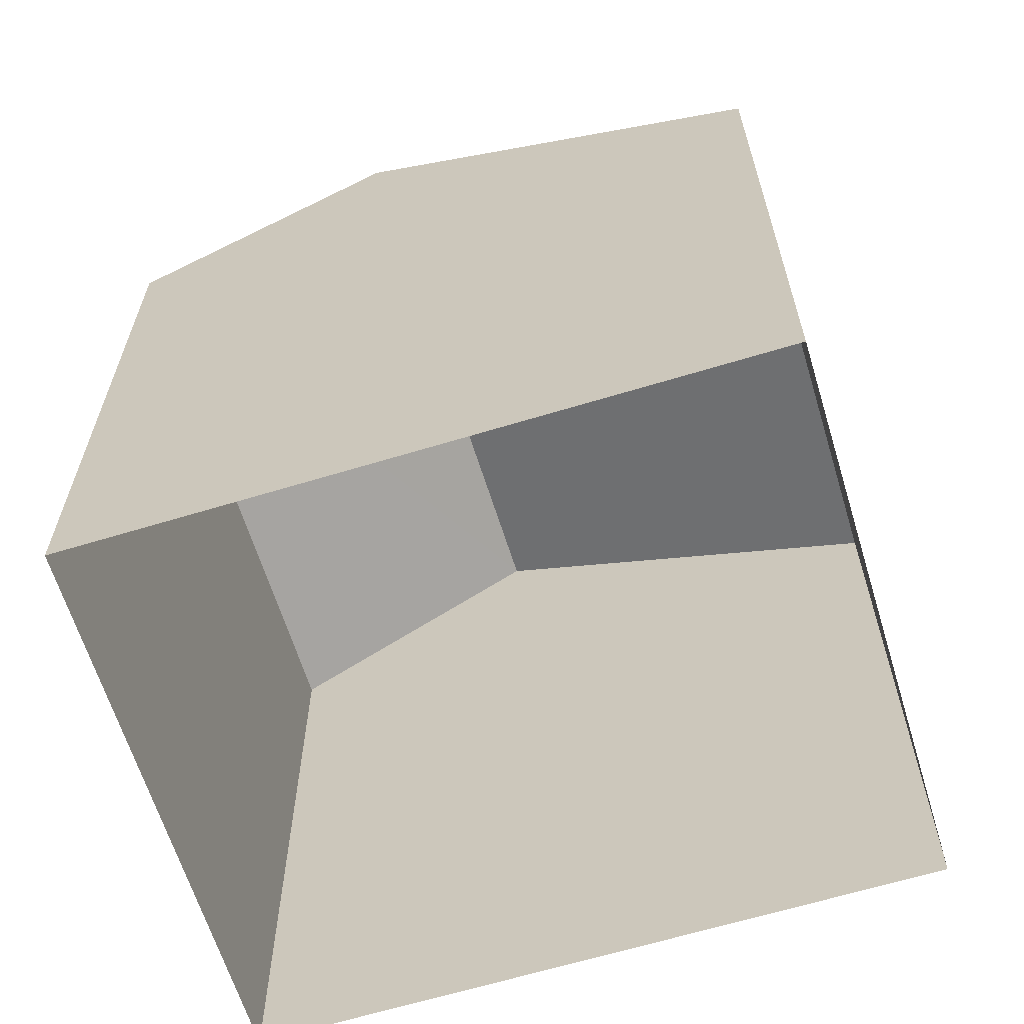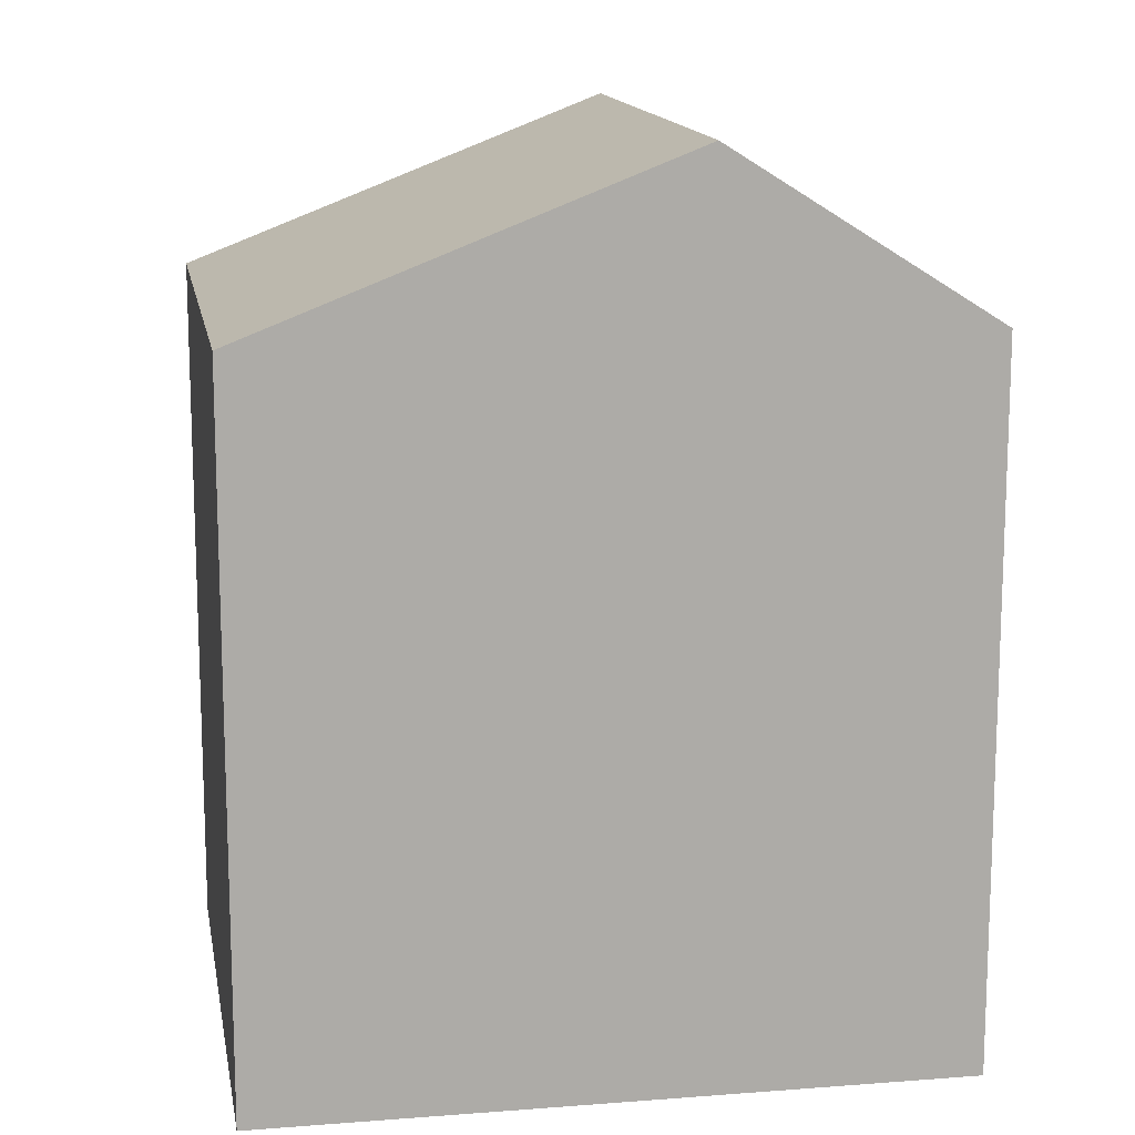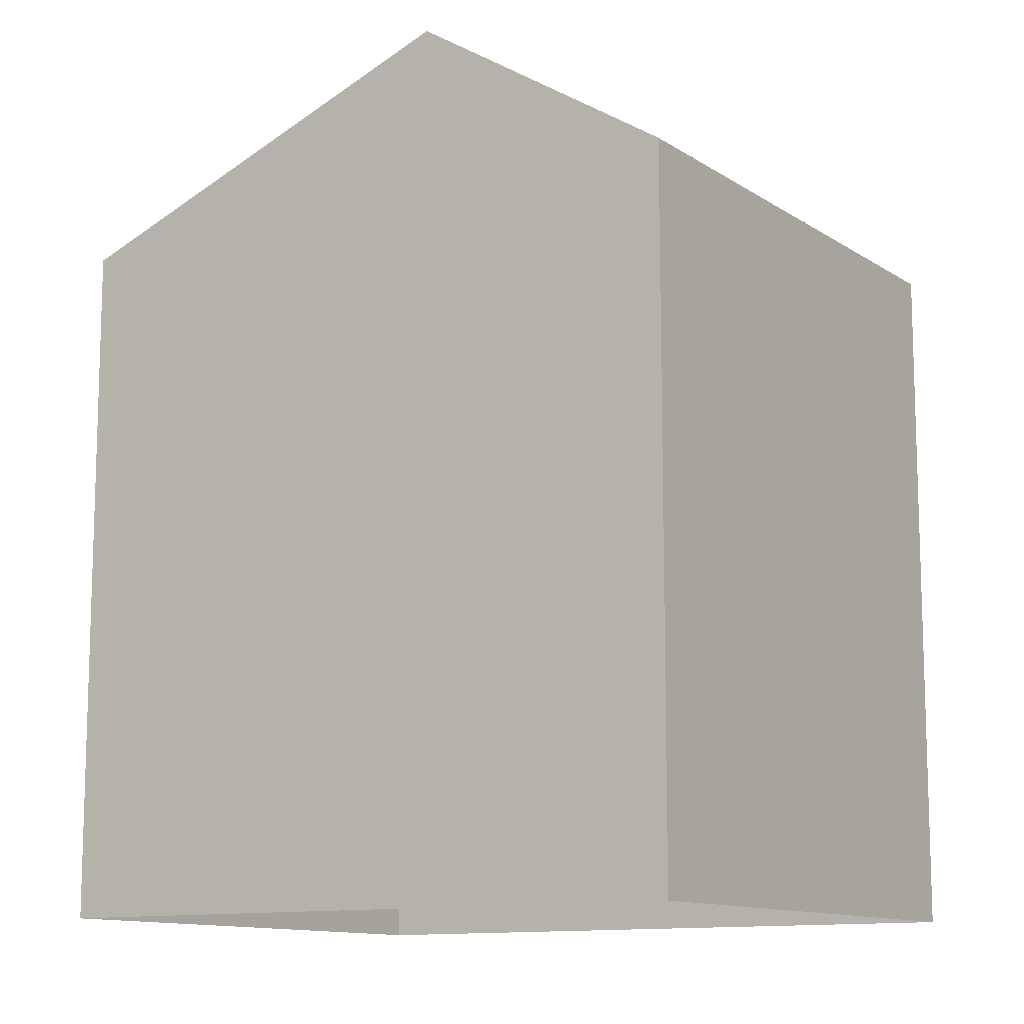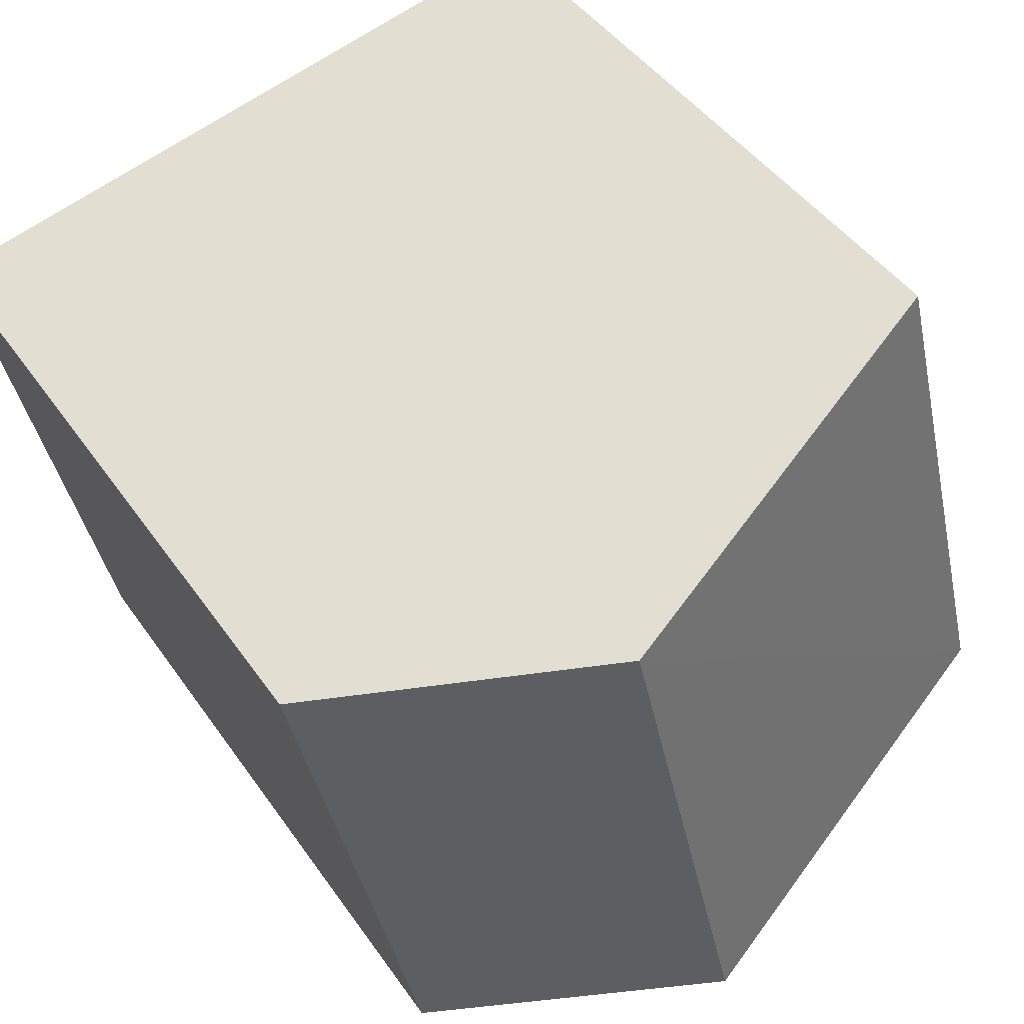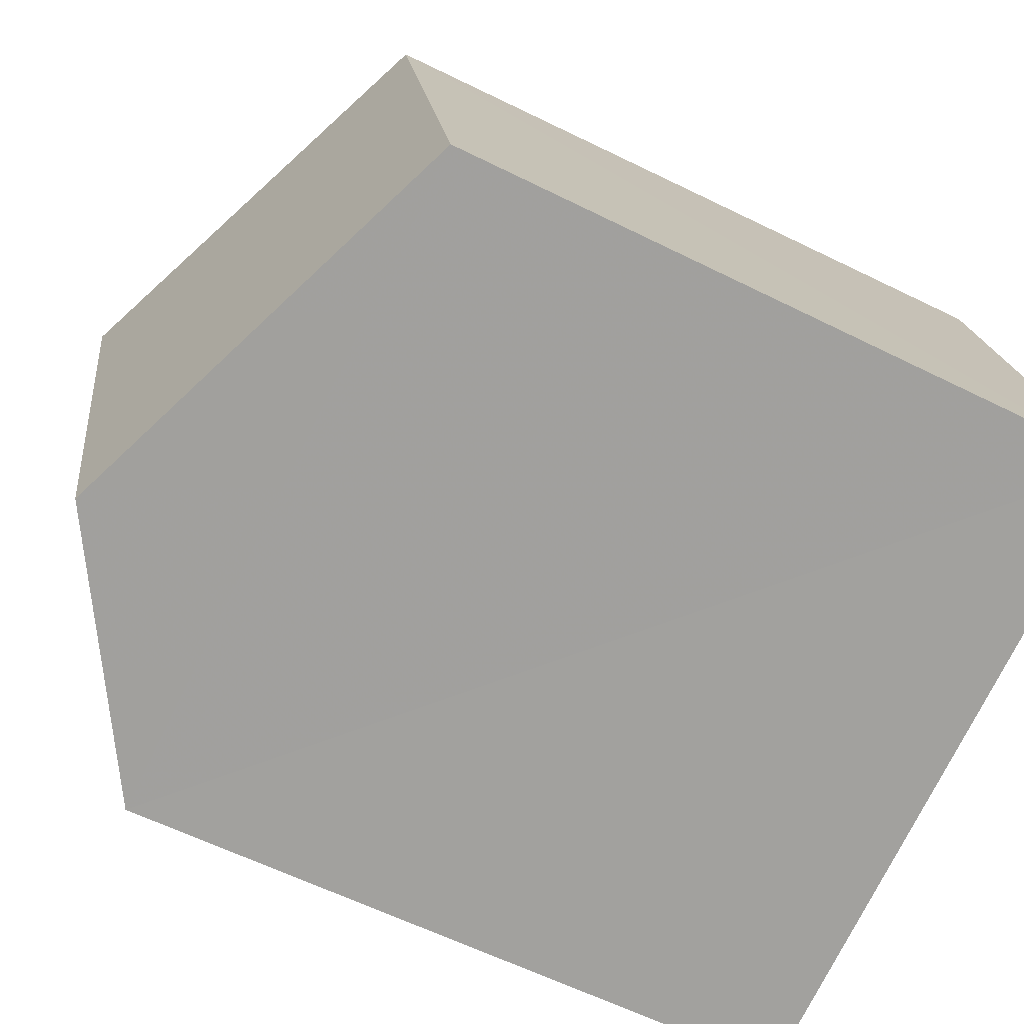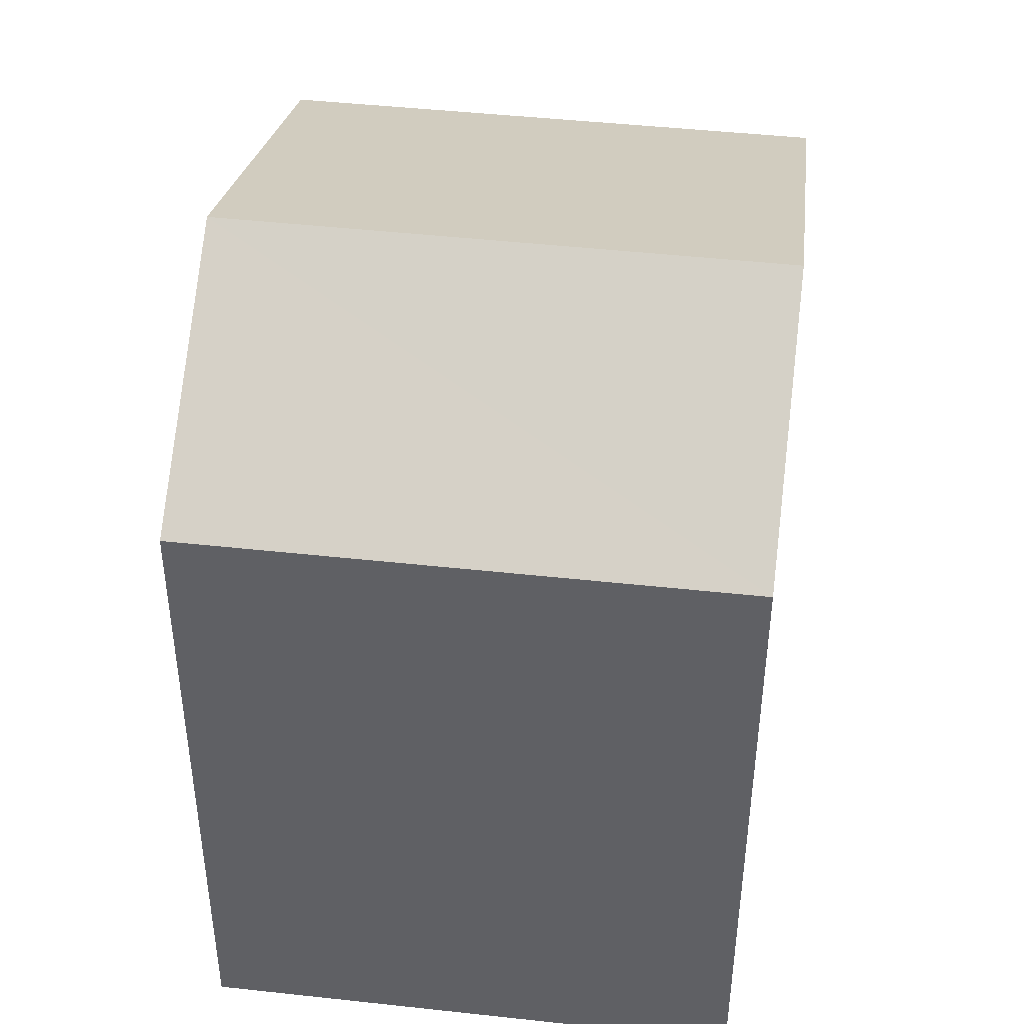
<metadata>
{"format":"obj","ext":"obj","renderer":"f3d","projection":"perspective","resolution":1024,"background":"white","views":[{"elev":-64.6,"azim":30.4,"up":"+Z"},{"elev":13.9,"azim":-176.4,"up":"+Z"},{"elev":-11.7,"azim":-133.4,"up":"+Z"},{"elev":43.6,"azim":-32.0,"up":"+Y"},{"elev":-59.6,"azim":62.9,"up":"+Y"},{"elev":44.6,"azim":-69.4,"up":"+Z"}]}
</metadata>
<code>
v -3.169e+05 4.374e+04 15.16
v -3.169e+05 4.374e+04 15.17
v -3.169e+05 4.375e+04 15.16
v -3.169e+05 4.374e+04 15.16
v -3.169e+05 4.374e+04 21.01
v -3.169e+05 4.375e+04 21.02
v -3.169e+05 4.375e+04 22.41
v -3.169e+05 4.374e+04 22.41
v -3.169e+05 4.374e+04 21.02
v -3.169e+05 4.374e+04 21.02
f 1 2 3
f 4 1 3
f 5 6 7
f 8 5 7
f 7 9 8
f 7 10 9
f 6 4 3
f 6 5 4
f 1 4 9
f 9 5 8
f 9 4 5
f 6 3 10
f 6 10 7
f 3 2 10
f 10 2 1
f 9 10 1

</code>
